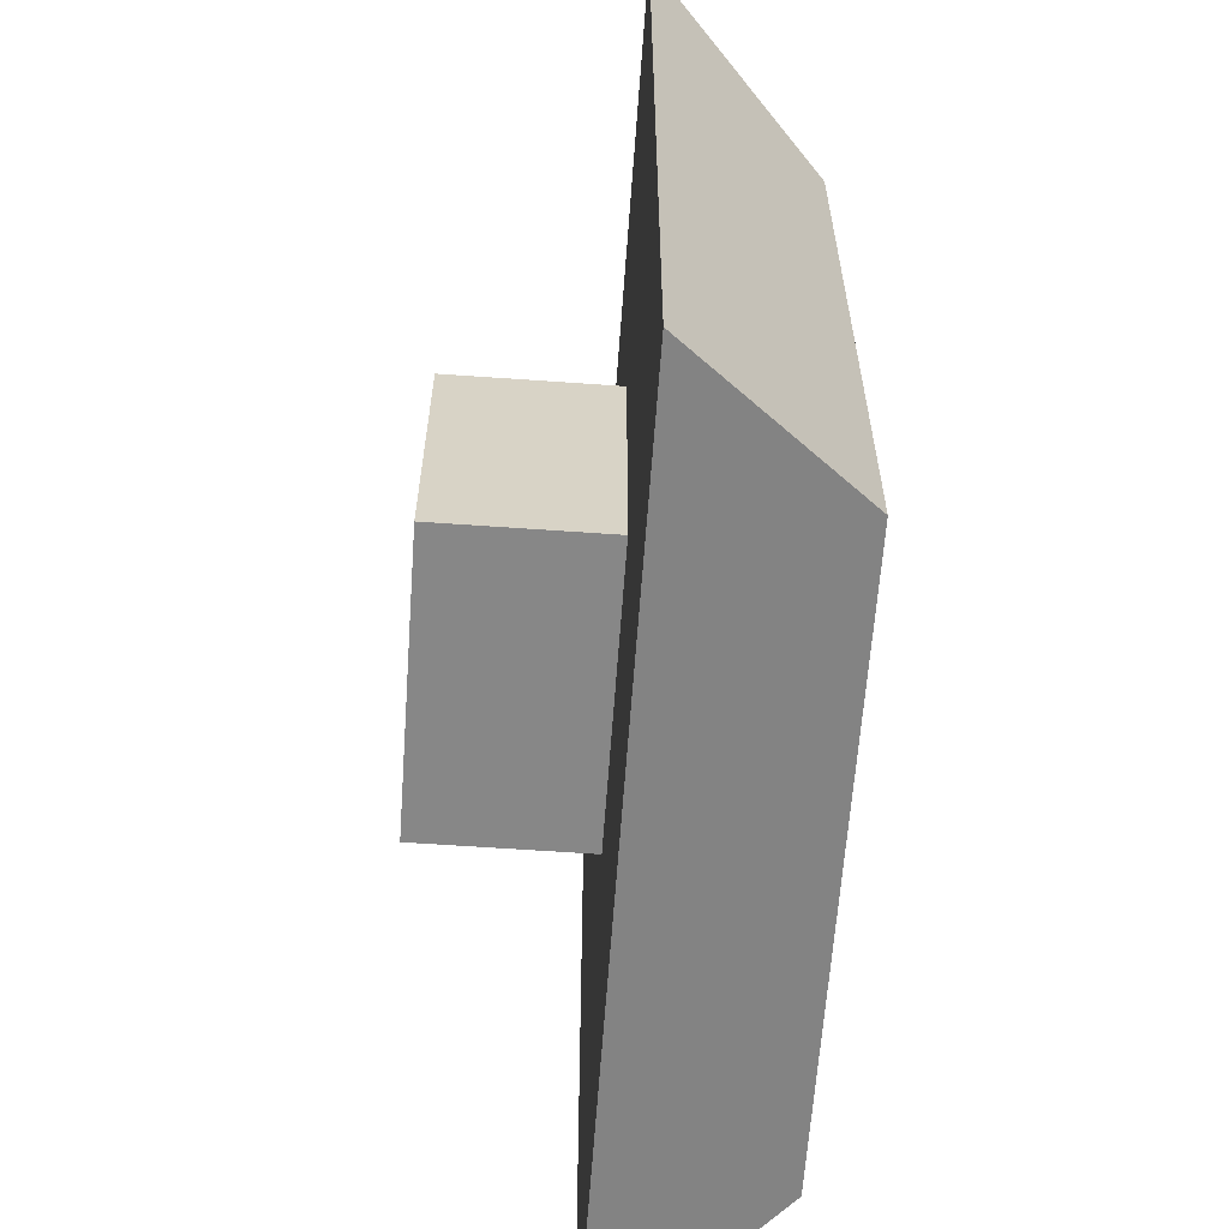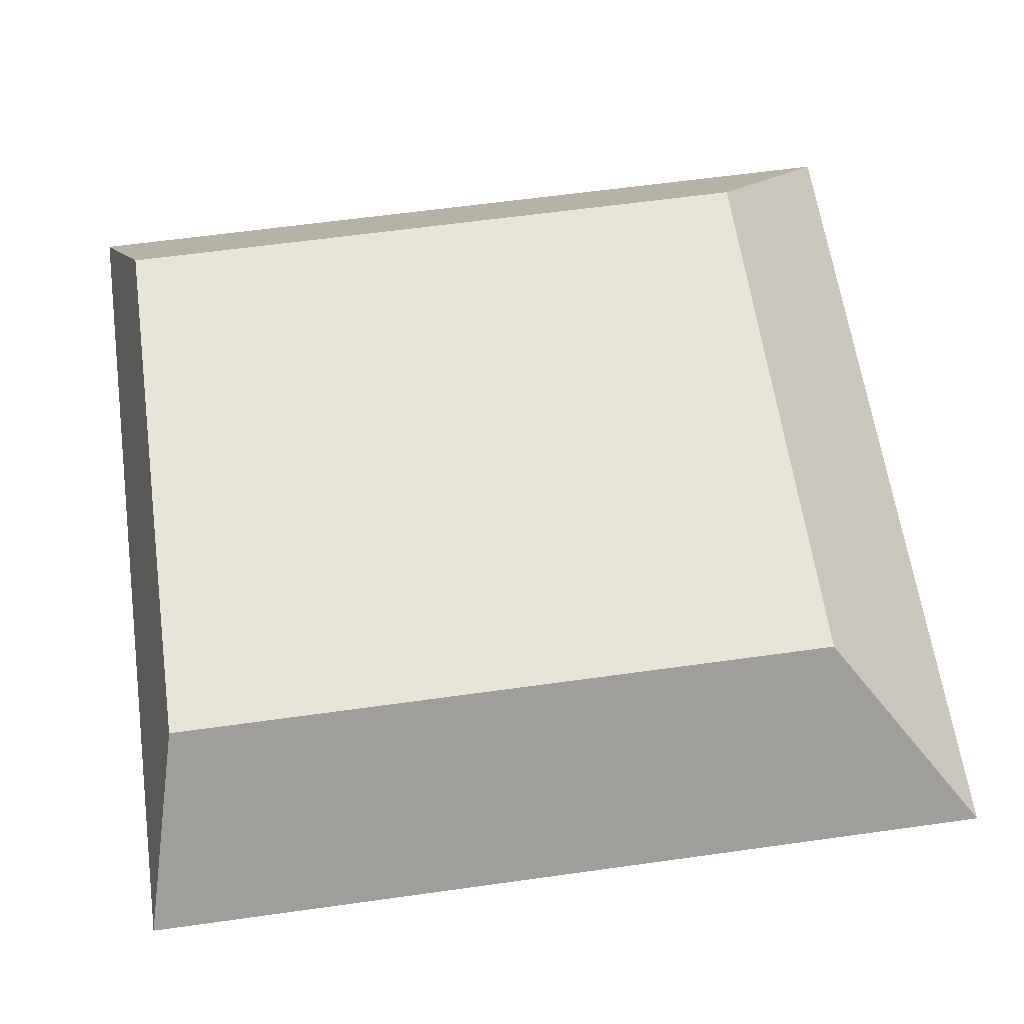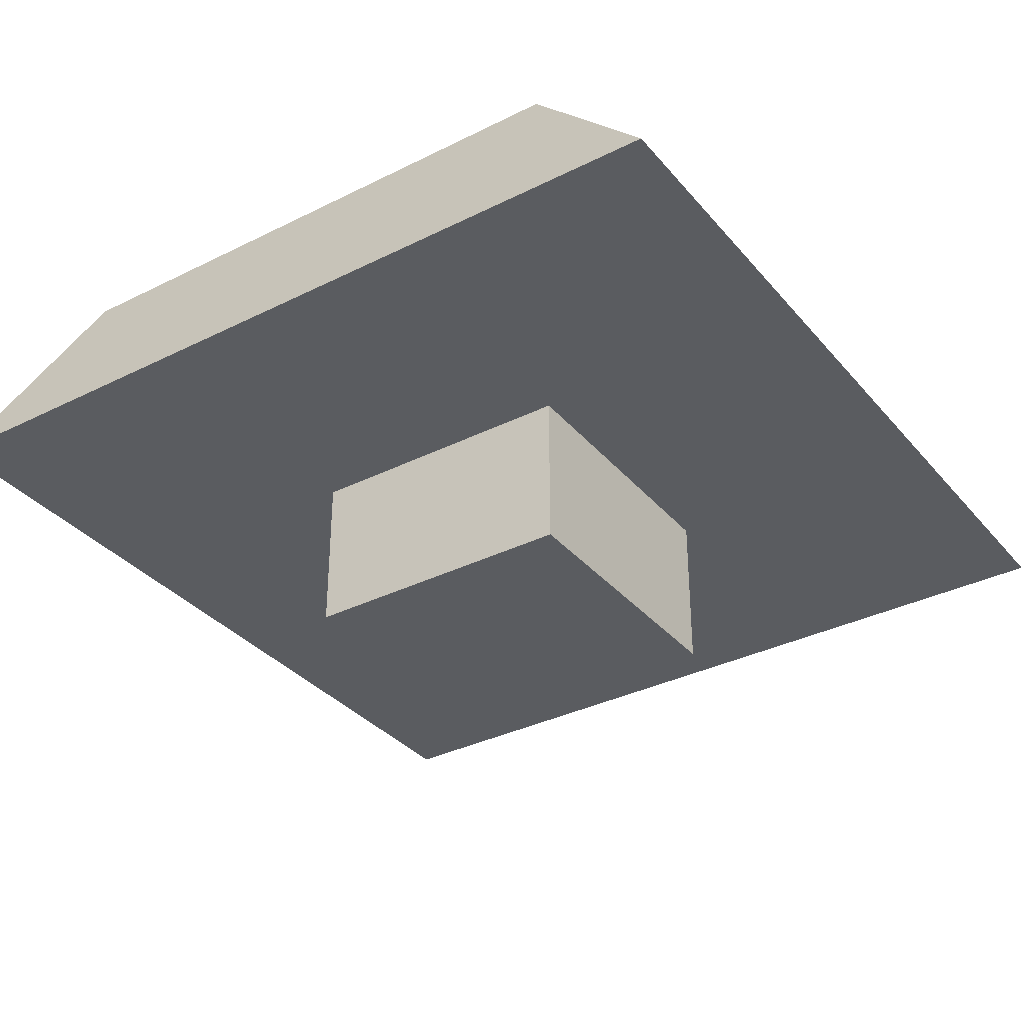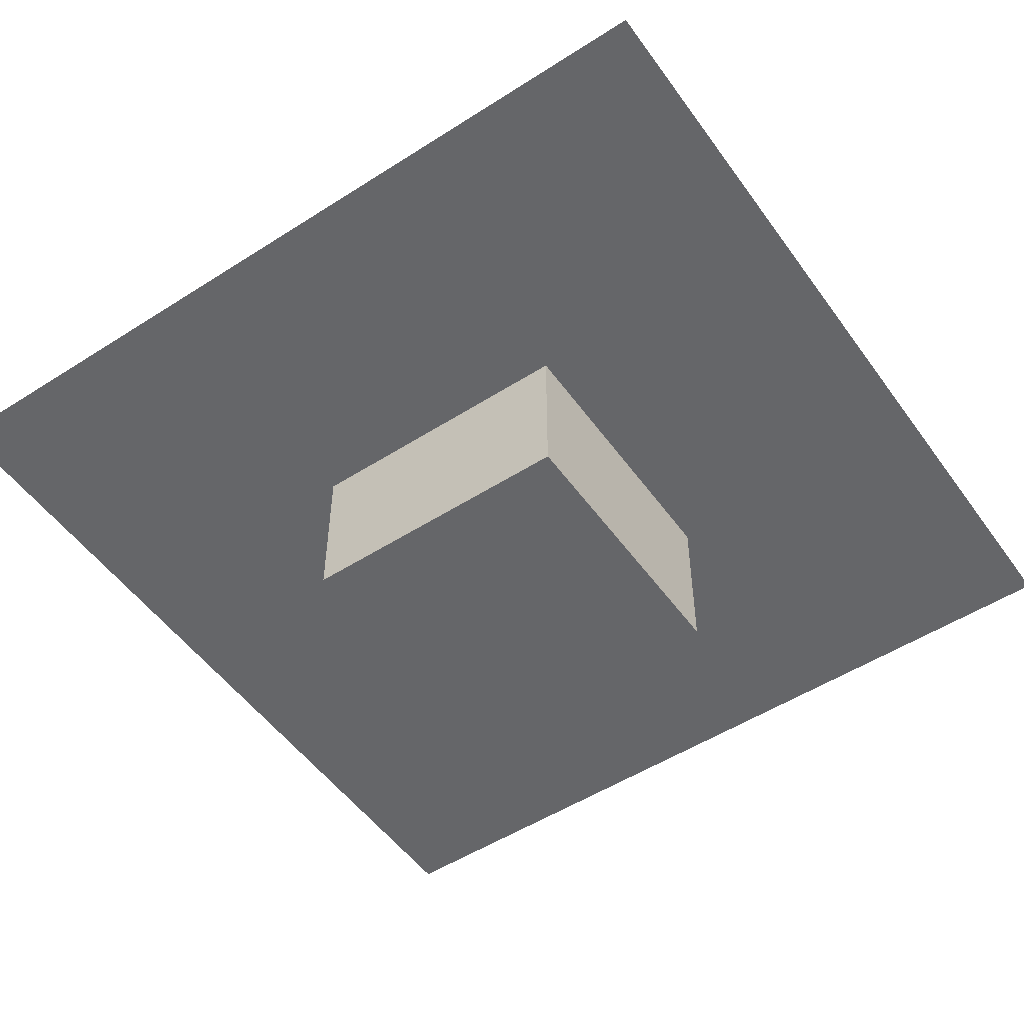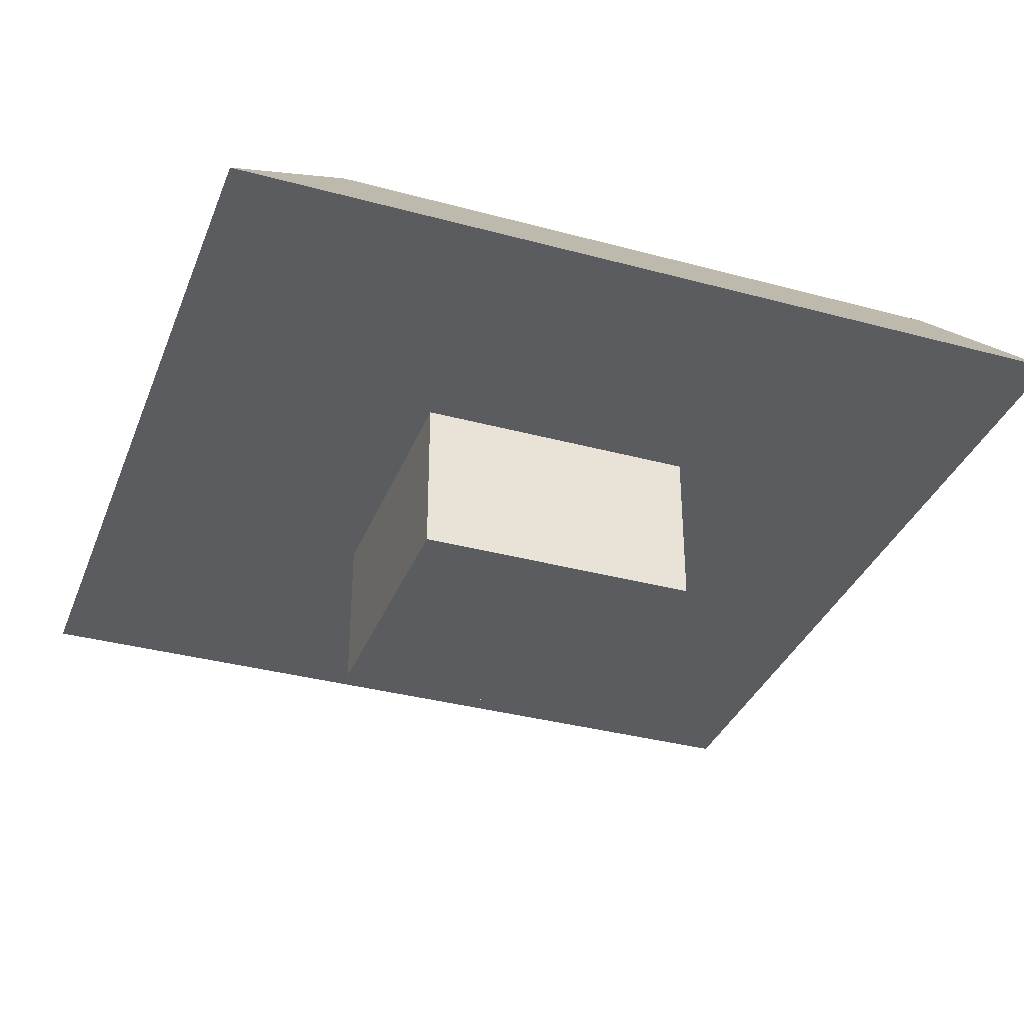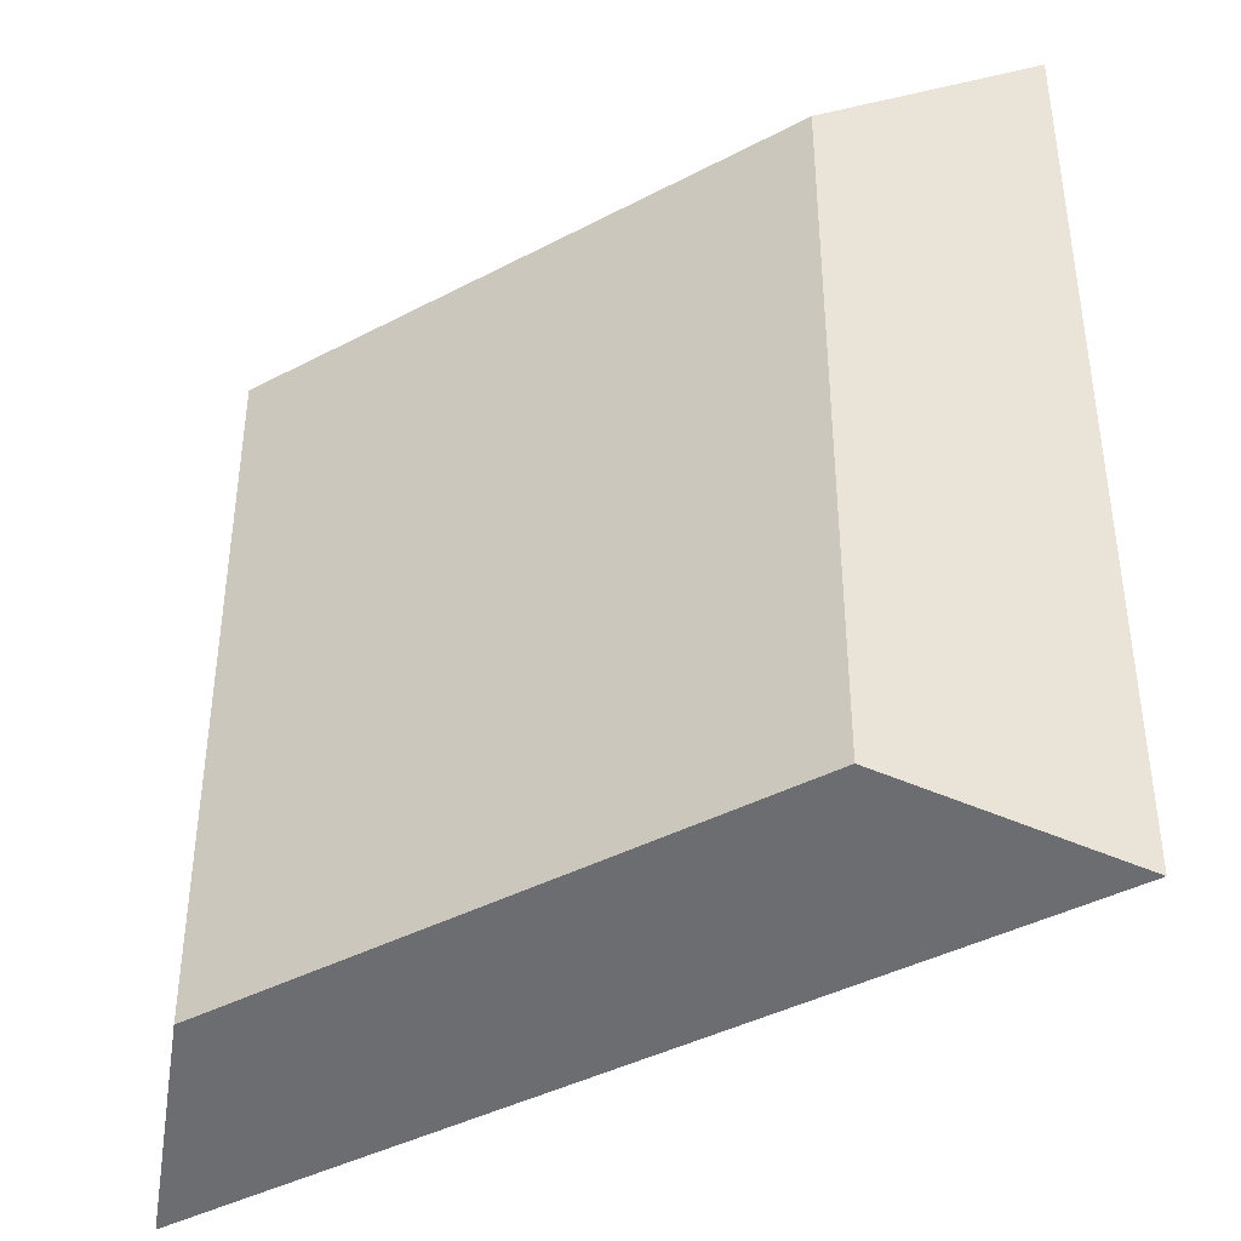
<metadata>
{"format":"obj","ext":"obj","renderer":"f3d","projection":"perspective","resolution":1024,"background":"white","views":[{"elev":-62.4,"azim":85.9,"up":"+Z"},{"elev":61.3,"azim":-98.1,"up":"+Y"},{"elev":-34.2,"azim":-146.0,"up":"+Y"},{"elev":-51.8,"azim":34.7,"up":"+Y"},{"elev":-35.1,"azim":70.2,"up":"+Y"},{"elev":-41.4,"azim":-147.5,"up":"+Z"}]}
</metadata>
<code>
o KB_-_Key_1_28/KB_-_Key_1/mesh13/mesh13-geometry#mesh13-geometry
v -0.4459 0.002467 0.03266
v -0.4205 0.002467 0.05812
v -0.4459 0.002467 0.05812
v -0.4205 0.002467 0.03266
v -0.4459 0.0169 0.05812
v -0.4459 0.0169 0.03266
v -0.4205 0.0169 0.05812
v -0.4205 0.0169 0.03266
v -0.395 0.0169 0.08359
v -0.4714 0.0169 0.007197
v -0.395 0.0169 0.007197
v -0.4714 0.0169 0.08359
v -0.4077 0.03132 0.07085
v -0.4587 0.03132 0.01144
v -0.4587 0.03132 0.07085
v -0.4077 0.03132 0.01144
f 1 2 3
f 2 1 4
f 3 2 1
f 4 1 2
f 2 5 3
f 3 5 2
f 3 6 1
f 1 6 3
f 6 4 1
f 1 4 6
f 4 7 2
f 2 7 4
f 5 2 7
f 7 2 5
f 6 3 5
f 5 3 6
f 4 6 8
f 8 6 4
f 7 4 8
f 8 4 7
f 7 6 5
f 5 6 7
f 9 5 7
f 7 5 9
f 10 6 5
f 5 6 10
f 6 7 8
f 8 7 6
f 6 11 8
f 8 11 6
f 8 11 7
f 7 11 8
f 12 5 9
f 9 5 12
f 9 7 11
f 11 7 9
f 6 10 11
f 11 10 6
f 5 12 10
f 10 12 5
f 13 12 9
f 9 12 13
f 11 13 9
f 9 13 11
f 14 11 10
f 10 11 14
f 15 10 12
f 12 10 15
f 12 13 15
f 15 13 12
f 13 11 16
f 16 11 13
f 11 14 16
f 16 14 11
f 10 15 14
f 14 15 10
f 16 15 13
f 13 15 16
f 15 16 14
f 14 16 15

</code>
